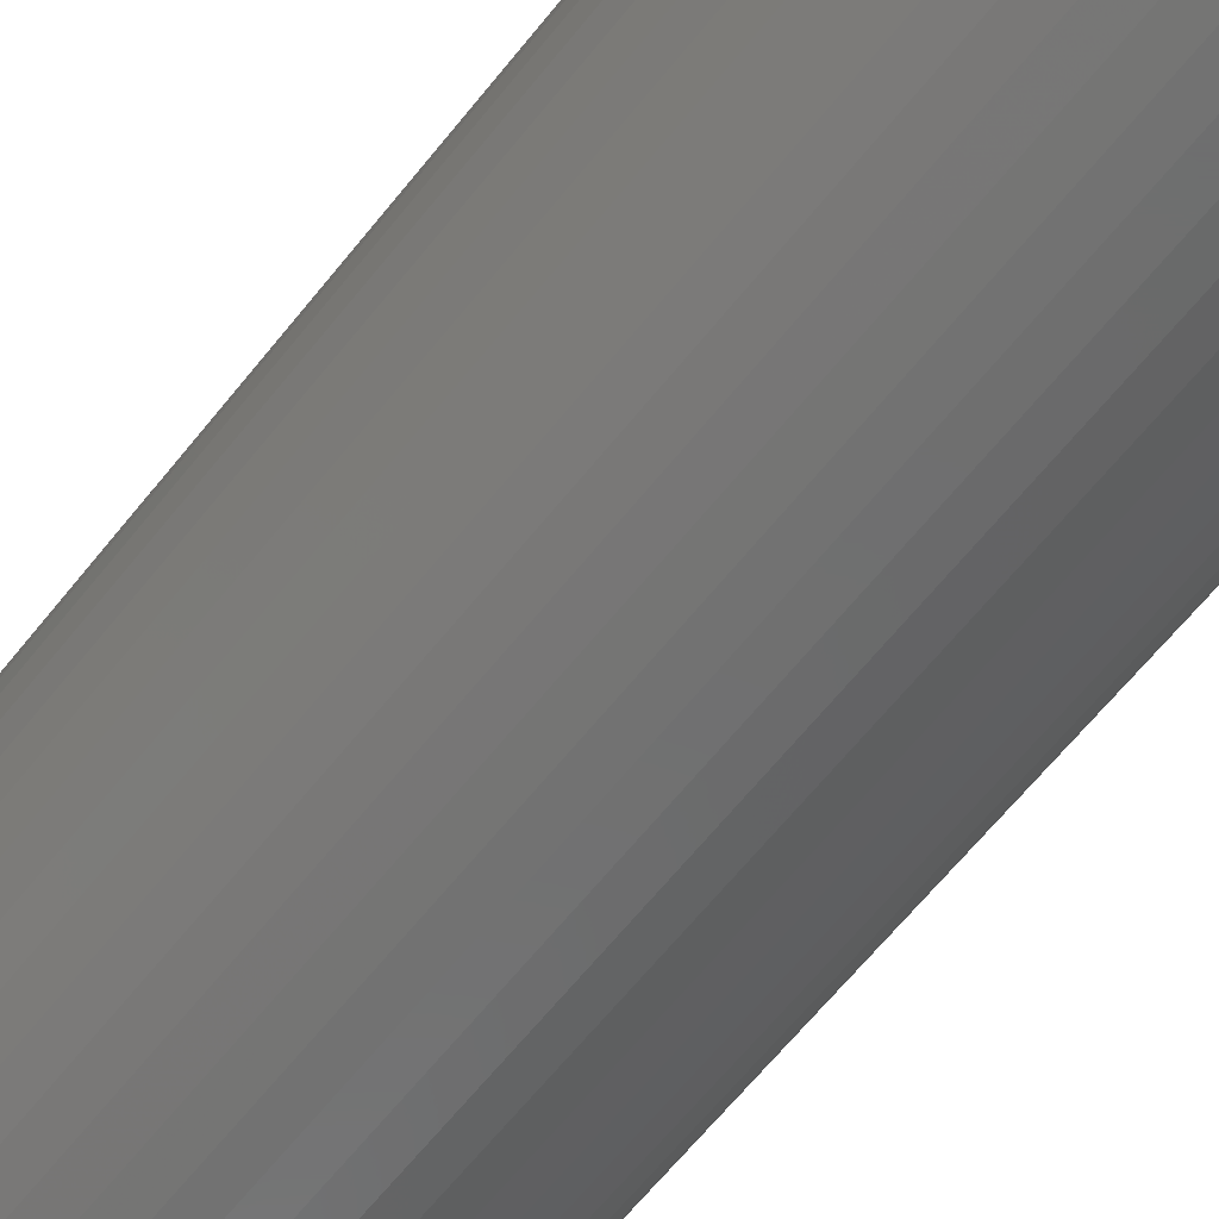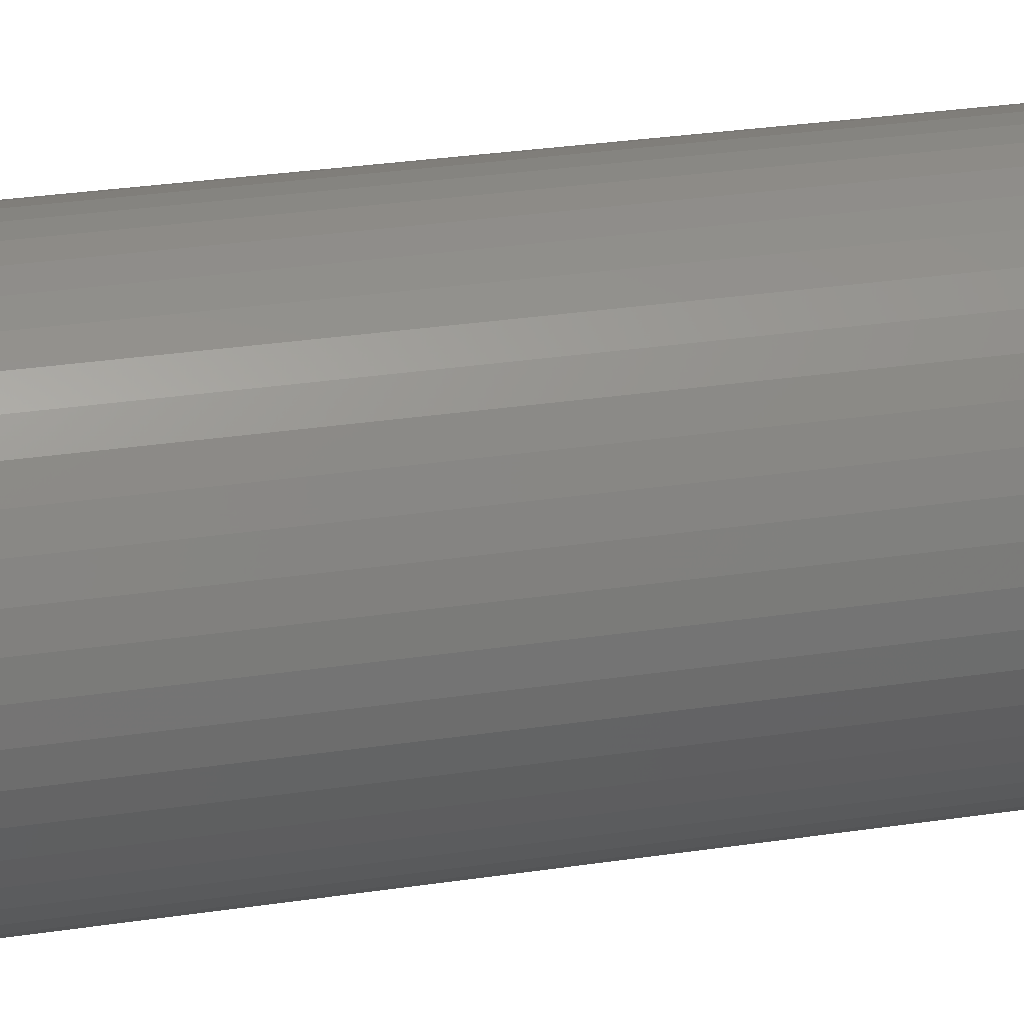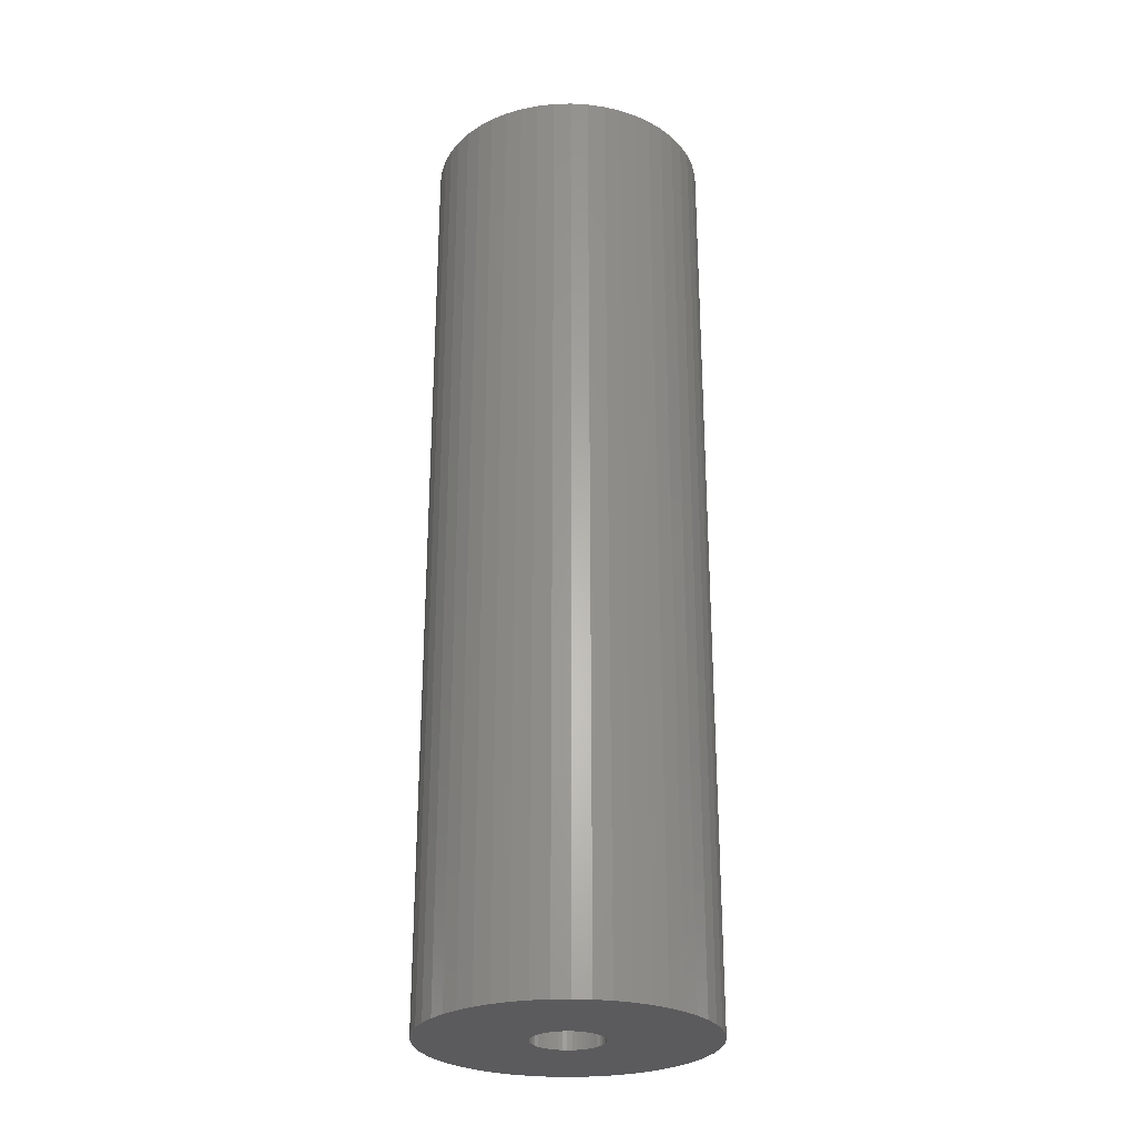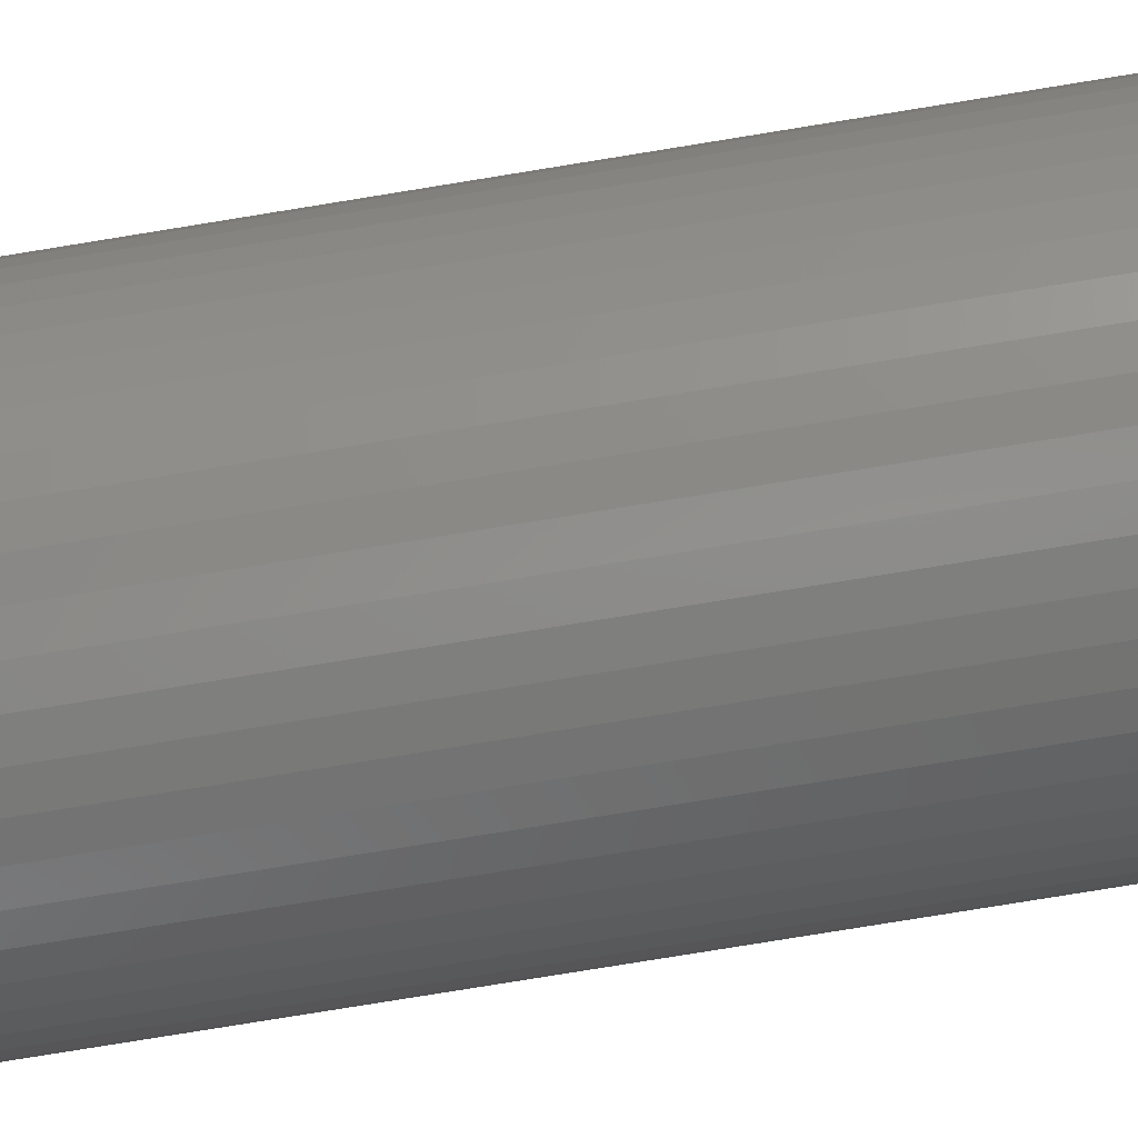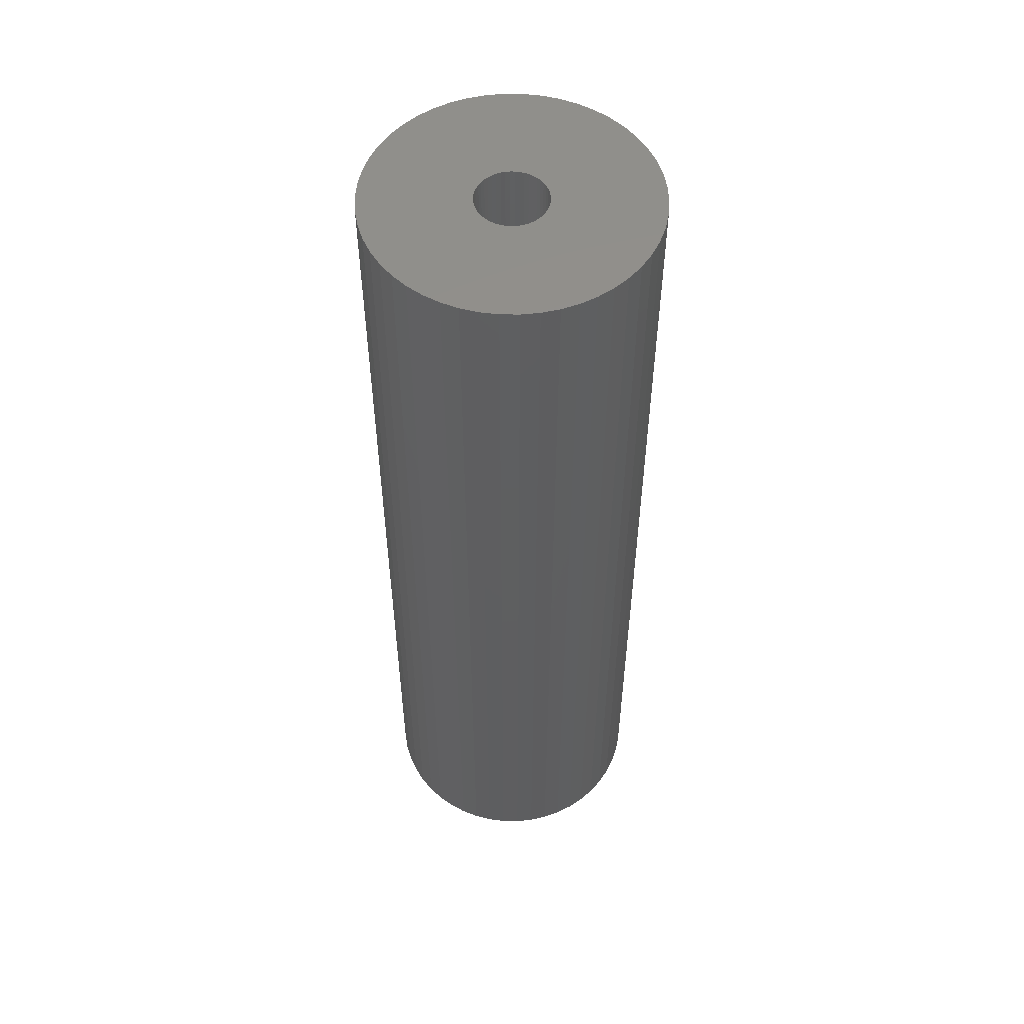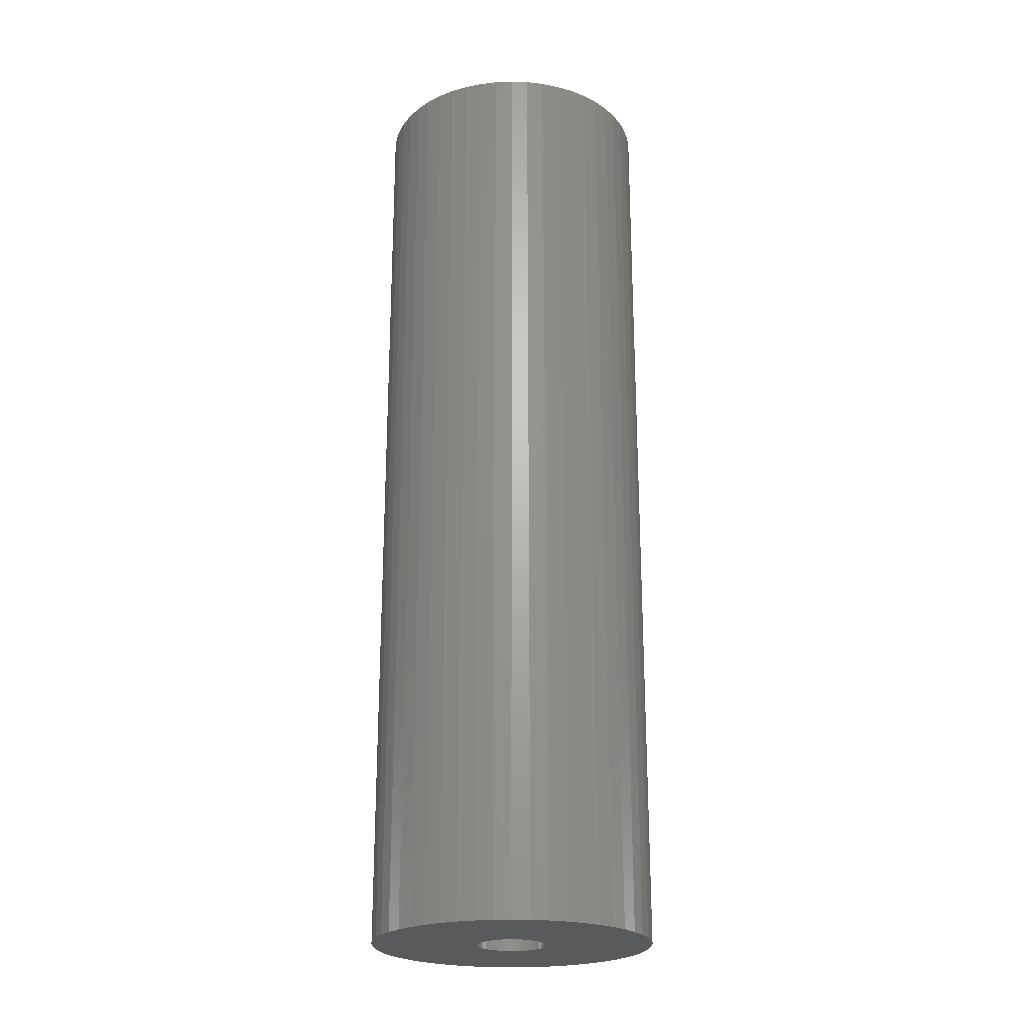
<metadata>
{"format":"stl","ext":"stl","renderer":"f3d","projection":"perspective","resolution":1024,"background":"white","views":[{"elev":-60.8,"azim":142.3,"up":"+Y"},{"elev":26.8,"azim":76.3,"up":"+Y"},{"elev":-27.2,"azim":-127.2,"up":"+Z"},{"elev":-78.9,"azim":-80.8,"up":"+Y"},{"elev":53.6,"azim":72.8,"up":"+Z"},{"elev":-23.1,"azim":111.8,"up":"+Z"}]}
</metadata>
<code>
# stl→obj: 200 verts, 400 faces
v 6.25 0 21
v 6.201 0.7833 -21
v 6.201 0.7833 21
v 6.25 0 -21
v -6.25 0 -21
v -6.201 0.7833 21
v -6.201 0.7833 -21
v -6.25 0 21
v 0.3924 6.238 -21
v -0.3924 6.238 21
v 0.3924 6.238 21
v -0.3924 6.238 -21
v -0.3924 -6.238 -21
v 0.3924 -6.238 21
v -0.3924 -6.238 21
v 0.3924 -6.238 -21
v 4.556 4.278 -21
v 3.984 4.816 21
v 4.556 4.278 21
v 3.984 4.816 -21
v -3.984 4.816 -21
v -4.556 4.278 21
v -3.984 4.816 21
v -4.556 4.278 -21
v -1.931 5.944 -21
v -2.661 5.655 21
v -1.931 5.944 21
v -2.661 5.655 -21
v 5.811 2.301 21
v 5.477 3.011 -21
v 5.477 3.011 21
v 5.811 2.301 -21
v 5.056 3.674 -21
v 5.056 3.674 21
v 2.661 5.655 -21
v 1.931 5.944 21
v 2.661 5.655 21
v 1.931 5.944 -21
v 1.171 6.139 21
v 1.171 6.139 -21
v 3.349 5.277 -21
v 3.349 5.277 21
v -5.811 2.301 -21
v -5.477 3.011 21
v -5.477 3.011 -21
v -5.811 2.301 21
v -5.056 3.674 -21
v -5.056 3.674 21
v -6.054 1.554 -21
v -6.054 1.554 21
v -3.349 5.277 21
v -3.349 5.277 -21
v -1.171 6.139 21
v -1.171 6.139 -21
v 1.171 -6.139 21
v 1.171 -6.139 -21
v 1.931 -5.944 -21
v 2.661 -5.655 21
v 1.931 -5.944 21
v 2.661 -5.655 -21
v 6.054 1.554 21
v 6.054 1.554 -21
v 1.55 0 21
v 1.538 0.1943 21
v 6.201 -0.7833 21
v 1.501 0.3855 21
v 1.538 -0.1943 21
v 1.441 0.5706 21
v 6.054 -1.554 21
v 1.358 0.7467 21
v 1.501 -0.3855 21
v 1.254 0.9111 21
v 5.811 -2.301 21
v 1.13 1.061 21
v 1.441 -0.5706 21
v 0.988 1.194 21
v 5.477 -3.011 21
v 0.8305 1.309 21
v 1.358 -0.7467 21
v 0.66 1.402 21
v 5.056 -3.674 21
v 1.254 -0.9111 21
v 0.479 1.474 21
v 0.2904 1.523 21
v 0.09732 1.547 21
v -0.09732 1.547 21
v -0.2904 1.523 21
v -0.479 1.474 21
v -0.66 1.402 21
v -0.8305 1.309 21
v -0.988 1.194 21
v -1.13 1.061 21
v -1.254 0.9111 21
v 4.556 -4.278 21
v 1.13 -1.061 21
v 3.984 -4.816 21
v 0.988 -1.194 21
v 3.349 -5.277 21
v 0.8305 -1.309 21
v 0.66 -1.402 21
v 0.479 -1.474 21
v 0.2904 -1.523 21
v 0.09732 -1.547 21
v -0.09732 -1.547 21
v -0.2904 -1.523 21
v -1.171 -6.139 21
v -0.479 -1.474 21
v -1.931 -5.944 21
v -0.66 -1.402 21
v -2.661 -5.655 21
v -0.8305 -1.309 21
v -3.349 -5.277 21
v -0.988 -1.194 21
v -3.984 -4.816 21
v -1.13 -1.061 21
v -4.556 -4.278 21
v -1.254 -0.9111 21
v -5.056 -3.674 21
v -1.358 -0.7467 21
v -5.477 -3.011 21
v -1.441 -0.5706 21
v -5.811 -2.301 21
v -1.501 -0.3855 21
v -6.054 -1.554 21
v -1.538 -0.1943 21
v -6.201 -0.7833 21
v -1.55 0 21
v -1.358 0.7467 21
v -1.441 0.5706 21
v -1.501 0.3855 21
v -1.538 0.1943 21
v 6.201 -0.7833 -21
v 5.056 -3.674 -21
v 4.556 -4.278 -21
v 6.054 -1.554 -21
v 5.811 -2.301 -21
v -5.477 -3.011 -21
v -5.811 -2.301 -21
v 1.55 0 -21
v 1.538 -0.1943 -21
v 1.501 -0.3855 -21
v 1.538 0.1943 -21
v 1.441 -0.5706 -21
v 5.477 -3.011 -21
v 1.358 -0.7467 -21
v 1.501 0.3855 -21
v 1.254 -0.9111 -21
v 1.13 -1.061 -21
v 3.984 -4.816 -21
v 1.441 0.5706 -21
v 0.988 -1.194 -21
v 3.349 -5.277 -21
v 0.8305 -1.309 -21
v 1.358 0.7467 -21
v 0.66 -1.402 -21
v 1.254 0.9111 -21
v 0.479 -1.474 -21
v 0.2904 -1.523 -21
v 0.09732 -1.547 -21
v -0.09732 -1.547 -21
v -0.2904 -1.523 -21
v -1.171 -6.139 -21
v -0.479 -1.474 -21
v -1.931 -5.944 -21
v -0.66 -1.402 -21
v -2.661 -5.655 -21
v -0.8305 -1.309 -21
v -3.349 -5.277 -21
v -0.988 -1.194 -21
v -3.984 -4.816 -21
v -1.13 -1.061 -21
v -4.556 -4.278 -21
v -1.254 -0.9111 -21
v -5.056 -3.674 -21
v 1.13 1.061 -21
v 0.988 1.194 -21
v 0.8305 1.309 -21
v 0.66 1.402 -21
v 0.479 1.474 -21
v 0.2904 1.523 -21
v 0.09732 1.547 -21
v -0.09732 1.547 -21
v -0.2904 1.523 -21
v -0.479 1.474 -21
v -0.66 1.402 -21
v -0.8305 1.309 -21
v -0.988 1.194 -21
v -1.13 1.061 -21
v -1.254 0.9111 -21
v -1.358 0.7467 -21
v -1.441 0.5706 -21
v -1.501 0.3855 -21
v -1.538 0.1943 -21
v -1.55 0 -21
v -1.358 -0.7467 -21
v -1.441 -0.5706 -21
v -1.501 -0.3855 -21
v -6.054 -1.554 -21
v -1.538 -0.1943 -21
v -6.201 -0.7833 -21
f 1 2 3
f 2 1 4
f 5 6 7
f 6 5 8
f 9 10 11
f 10 9 12
f 13 14 15
f 14 13 16
f 17 18 19
f 18 17 20
f 21 22 23
f 22 21 24
f 25 26 27
f 26 25 28
f 29 30 31
f 30 29 32
f 31 33 34
f 33 31 30
f 35 36 37
f 36 35 38
f 38 39 36
f 39 38 40
f 41 37 42
f 37 41 35
f 43 44 45
f 44 43 46
f 47 22 24
f 22 47 48
f 49 46 43
f 46 49 50
f 28 51 26
f 51 28 52
f 12 53 10
f 53 12 54
f 16 55 14
f 55 16 56
f 57 58 59
f 58 57 60
f 61 32 29
f 32 61 62
f 3 62 61
f 62 3 2
f 34 17 19
f 17 34 33
f 40 11 39
f 11 40 9
f 20 42 18
f 42 20 41
f 45 48 47
f 48 45 44
f 7 50 49
f 50 7 6
f 63 1 3
f 64 3 61
f 1 63 65
f 66 61 29
f 67 65 63
f 68 29 31
f 65 67 69
f 70 31 34
f 71 69 67
f 72 34 19
f 69 71 73
f 74 19 18
f 75 73 71
f 76 18 42
f 73 75 77
f 78 42 37
f 79 77 75
f 80 37 36
f 77 79 81
f 82 81 79
f 3 64 63
f 61 66 64
f 29 68 66
f 31 70 68
f 34 72 70
f 83 36 39
f 19 74 72
f 18 76 74
f 42 78 76
f 37 80 78
f 36 83 80
f 84 39 11
f 39 84 83
f 11 85 84
f 11 86 85
f 10 86 11
f 86 10 87
f 53 87 10
f 87 53 88
f 27 88 53
f 88 27 89
f 26 89 27
f 89 26 90
f 51 90 26
f 90 51 91
f 23 91 51
f 91 23 92
f 22 92 23
f 92 22 93
f 48 93 22
f 81 82 94
f 95 94 82
f 94 95 96
f 97 96 95
f 96 97 98
f 99 98 97
f 98 99 58
f 100 58 99
f 58 100 59
f 101 59 100
f 59 101 55
f 102 55 101
f 55 102 14
f 103 14 102
f 104 14 103
f 15 104 105
f 104 15 14
f 106 105 107
f 108 107 109
f 110 109 111
f 112 111 113
f 114 113 115
f 105 106 15
f 116 115 117
f 118 117 119
f 120 119 121
f 122 121 123
f 124 123 125
f 126 125 127
f 93 48 128
f 107 108 106
f 44 128 48
f 109 110 108
f 128 44 129
f 111 112 110
f 46 129 44
f 113 114 112
f 129 46 130
f 115 116 114
f 50 130 46
f 117 118 116
f 130 50 131
f 119 120 118
f 6 131 50
f 121 122 120
f 131 6 127
f 123 124 122
f 8 127 6
f 125 126 124
f 127 8 126
f 52 23 51
f 23 52 21
f 54 27 53
f 27 54 25
f 65 4 1
f 4 65 132
f 94 133 81
f 133 94 134
f 73 135 69
f 135 73 136
f 69 132 65
f 132 69 135
f 137 122 138
f 122 137 120
f 139 4 132
f 140 132 135
f 4 139 2
f 141 135 136
f 142 2 139
f 143 136 144
f 2 142 62
f 145 144 133
f 146 62 142
f 147 133 134
f 62 146 32
f 148 134 149
f 150 32 146
f 151 149 152
f 32 150 30
f 153 152 60
f 154 30 150
f 155 60 57
f 30 154 33
f 156 33 154
f 132 140 139
f 135 141 140
f 136 143 141
f 144 145 143
f 133 147 145
f 157 57 56
f 134 148 147
f 149 151 148
f 152 153 151
f 60 155 153
f 57 157 155
f 158 56 16
f 56 158 157
f 16 159 158
f 16 160 159
f 13 160 16
f 160 13 161
f 162 161 13
f 161 162 163
f 164 163 162
f 163 164 165
f 166 165 164
f 165 166 167
f 168 167 166
f 167 168 169
f 170 169 168
f 169 170 171
f 172 171 170
f 171 172 173
f 174 173 172
f 33 156 17
f 175 17 156
f 17 175 20
f 176 20 175
f 20 176 41
f 177 41 176
f 41 177 35
f 178 35 177
f 35 178 38
f 179 38 178
f 38 179 40
f 180 40 179
f 40 180 9
f 181 9 180
f 182 9 181
f 12 182 183
f 182 12 9
f 54 183 184
f 25 184 185
f 28 185 186
f 52 186 187
f 21 187 188
f 183 54 12
f 24 188 189
f 47 189 190
f 45 190 191
f 43 191 192
f 49 192 193
f 7 193 194
f 173 174 195
f 184 25 54
f 137 195 174
f 185 28 25
f 195 137 196
f 186 52 28
f 138 196 137
f 187 21 52
f 196 138 197
f 188 24 21
f 198 197 138
f 189 47 24
f 197 198 199
f 190 45 47
f 200 199 198
f 191 43 45
f 199 200 194
f 192 49 43
f 5 194 200
f 193 7 49
f 194 5 7
f 60 98 58
f 98 60 152
f 81 144 77
f 144 81 133
f 138 124 198
f 124 138 122
f 56 59 55
f 59 56 57
f 77 136 73
f 136 77 144
f 162 15 106
f 15 162 13
f 166 108 110
f 108 166 164
f 164 106 108
f 106 164 162
f 172 118 174
f 118 172 116
f 172 114 116
f 114 172 170
f 198 126 200
f 126 198 124
f 200 8 5
f 8 200 126
f 149 94 96
f 94 149 134
f 152 96 98
f 96 152 149
f 168 110 112
f 110 168 166
f 170 112 114
f 112 170 168
f 174 120 137
f 120 174 118
f 150 70 154
f 70 150 68
f 130 191 129
f 191 130 192
f 154 72 156
f 72 154 70
f 180 83 84
f 83 180 179
f 179 80 83
f 80 179 178
f 185 88 89
f 88 185 184
f 129 190 128
f 190 129 191
f 141 67 140
f 67 141 71
f 177 76 78
f 76 177 176
f 131 192 130
f 192 131 193
f 93 188 92
f 188 93 189
f 186 89 90
f 89 186 185
f 184 87 88
f 87 184 183
f 139 64 142
f 64 139 63
f 143 71 141
f 71 143 75
f 169 115 113
f 115 169 171
f 119 196 121
f 196 119 195
f 151 99 97
f 99 151 153
f 142 66 146
f 66 142 64
f 146 68 150
f 68 146 66
f 176 74 76
f 74 176 175
f 156 74 175
f 74 156 72
f 182 85 86
f 85 182 181
f 178 78 80
f 78 178 177
f 127 193 131
f 193 127 194
f 128 189 93
f 189 128 190
f 183 86 87
f 86 183 182
f 187 90 91
f 90 187 186
f 188 91 92
f 91 188 187
f 140 63 139
f 63 140 67
f 159 104 103
f 104 159 160
f 121 197 123
f 197 121 196
f 115 173 117
f 173 115 171
f 158 103 102
f 103 158 159
f 157 102 101
f 102 157 158
f 181 84 85
f 84 181 180
f 165 111 109
f 111 165 167
f 161 107 105
f 107 161 163
f 125 194 127
f 194 125 199
f 153 100 99
f 100 153 155
f 148 82 147
f 82 148 95
f 145 75 143
f 75 145 79
f 147 79 145
f 79 147 82
f 160 105 104
f 105 160 161
f 123 199 125
f 199 123 197
f 117 195 119
f 195 117 173
f 155 101 100
f 101 155 157
f 148 97 95
f 97 148 151
f 167 113 111
f 113 167 169
f 163 109 107
f 109 163 165

</code>
